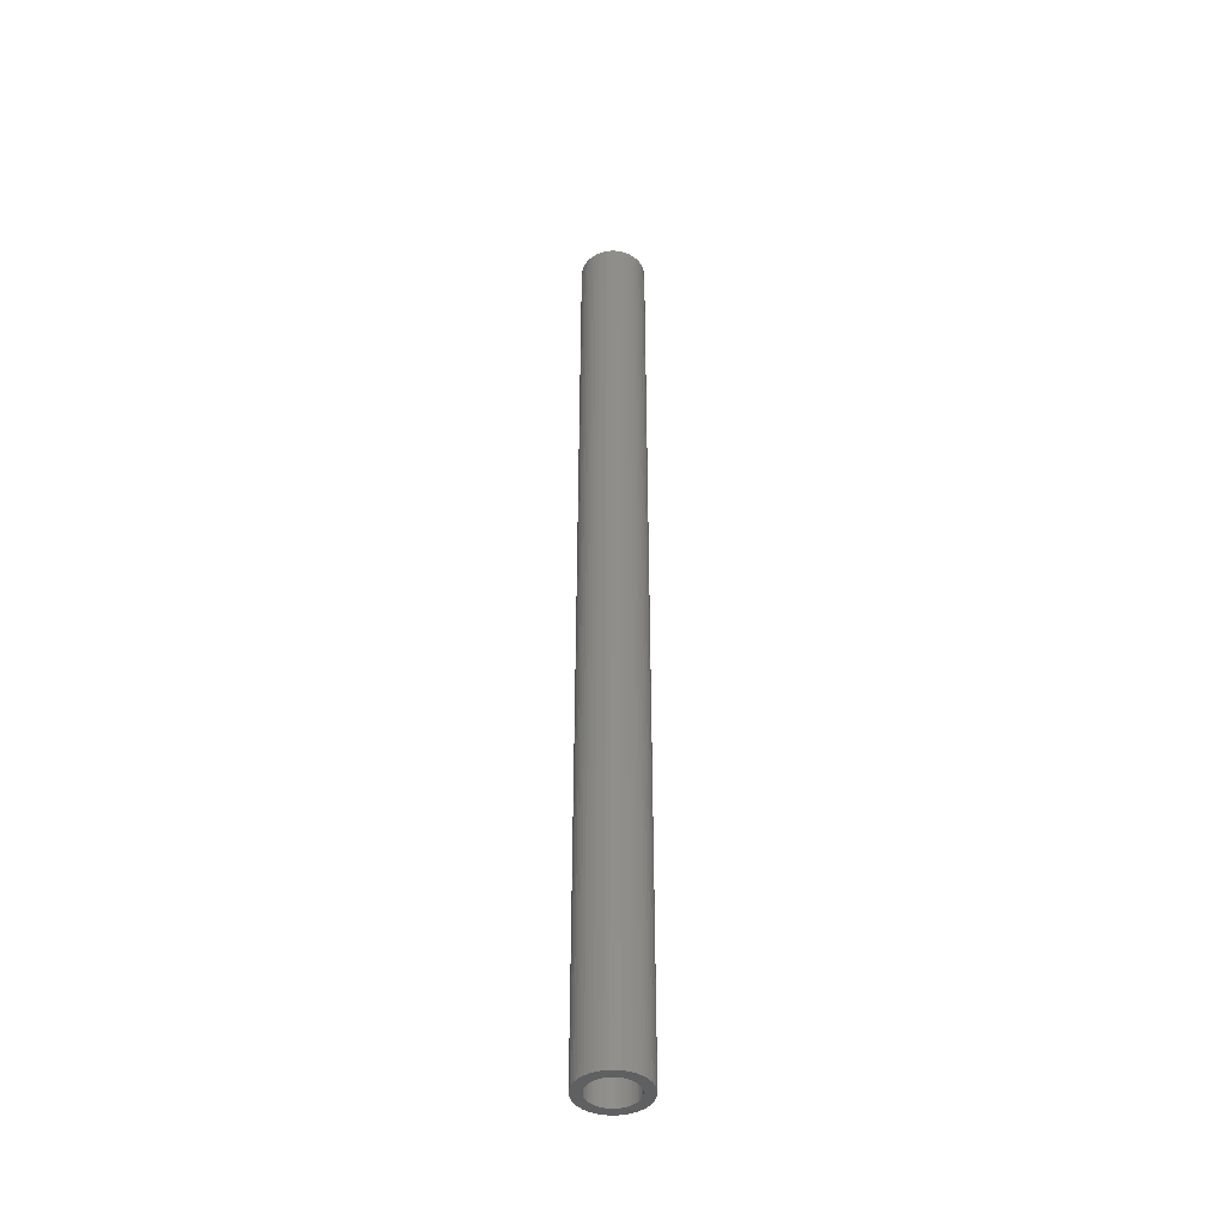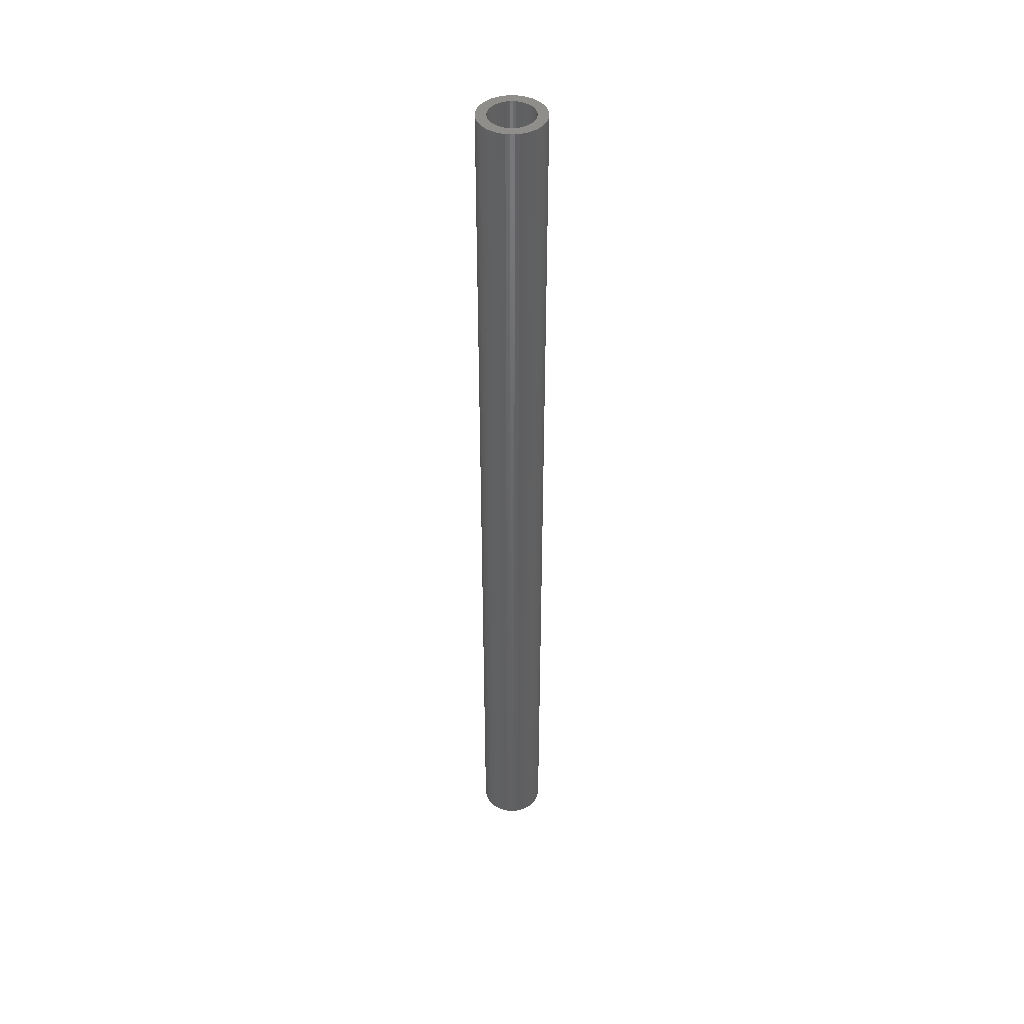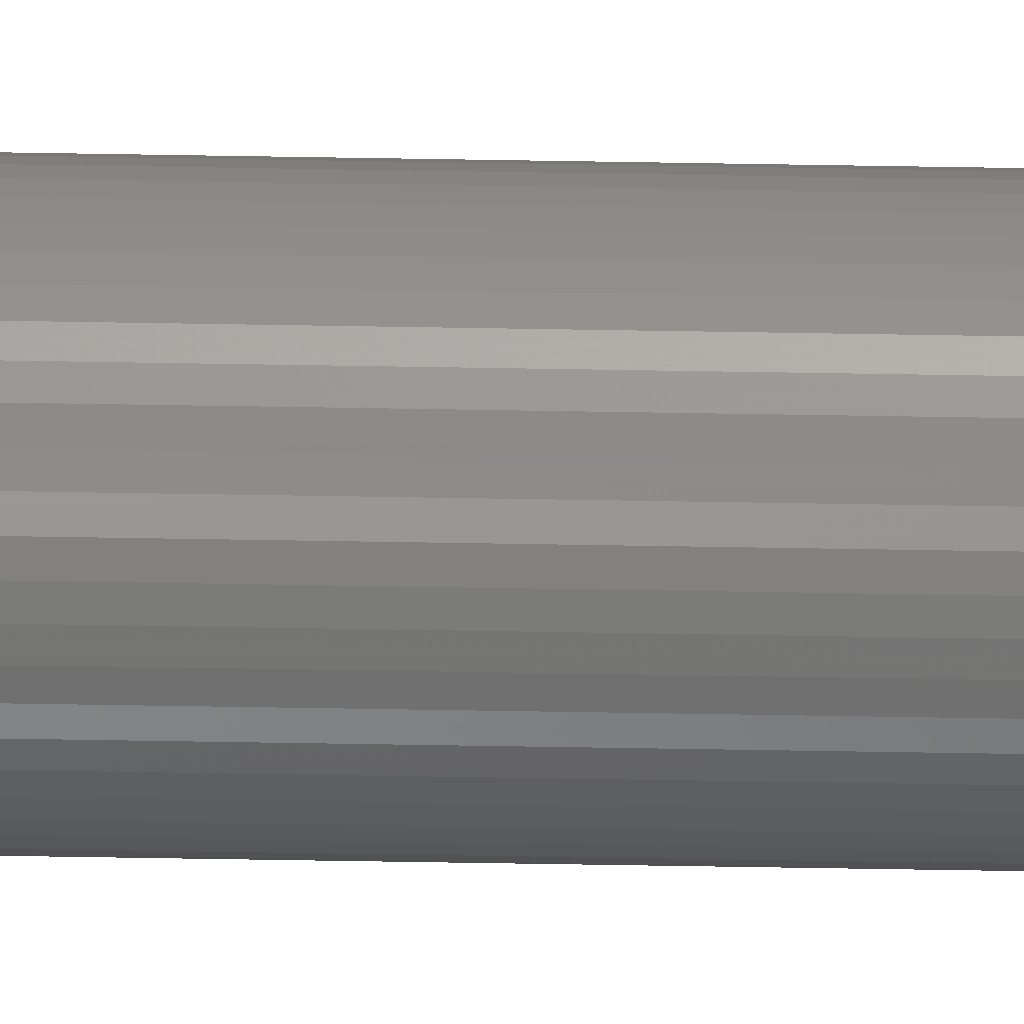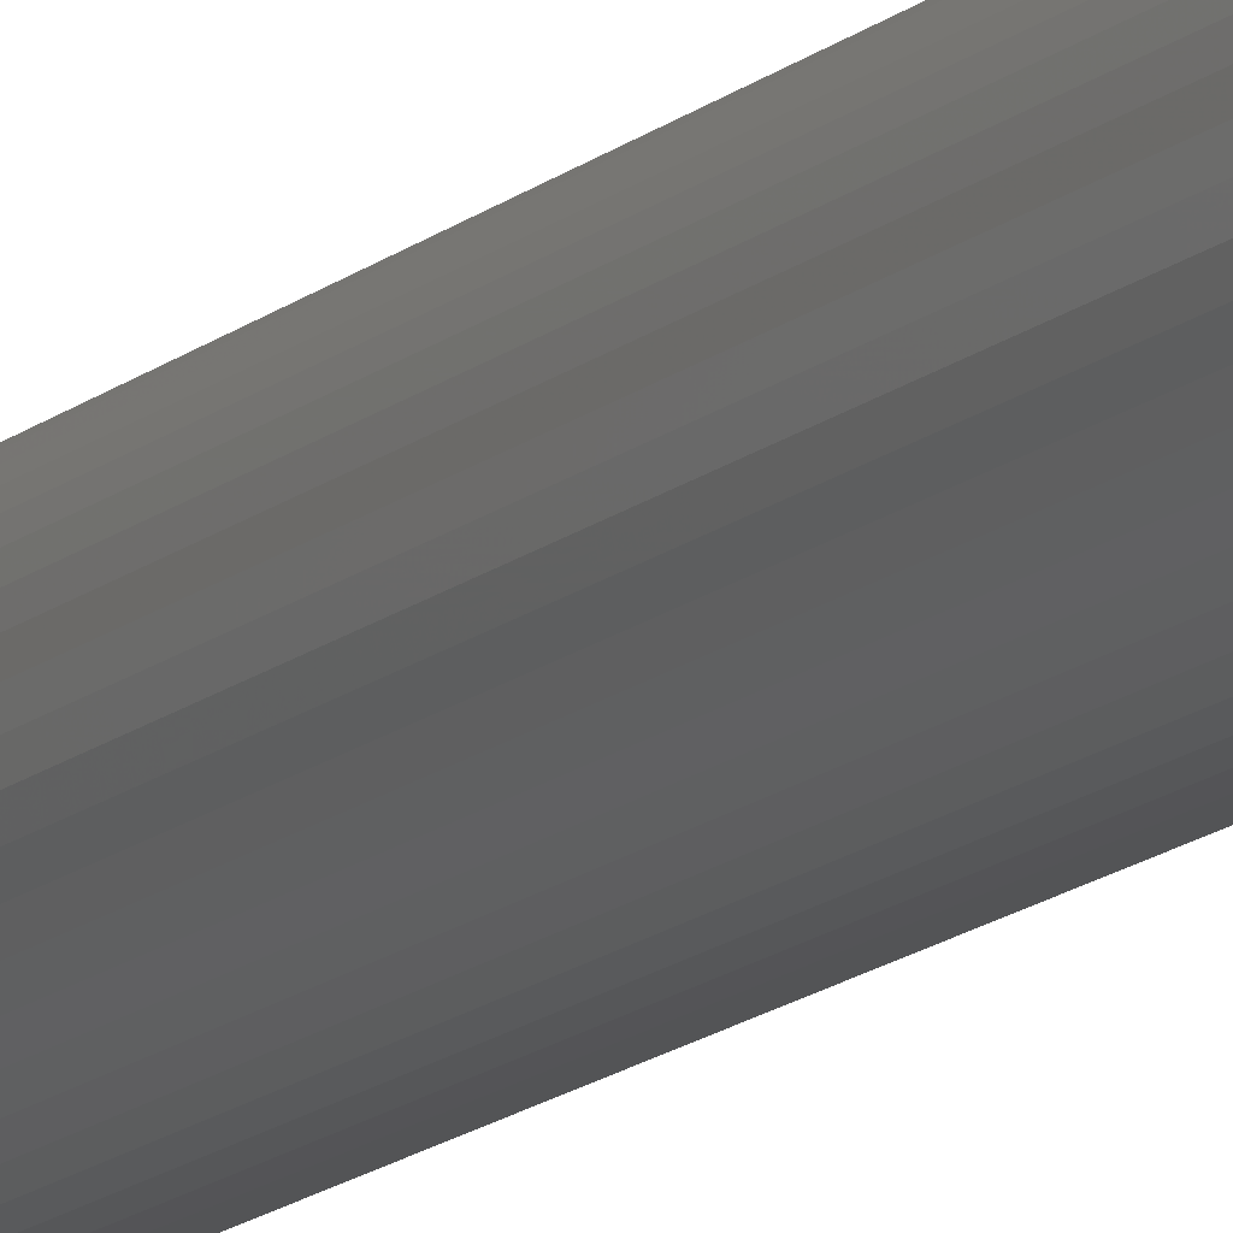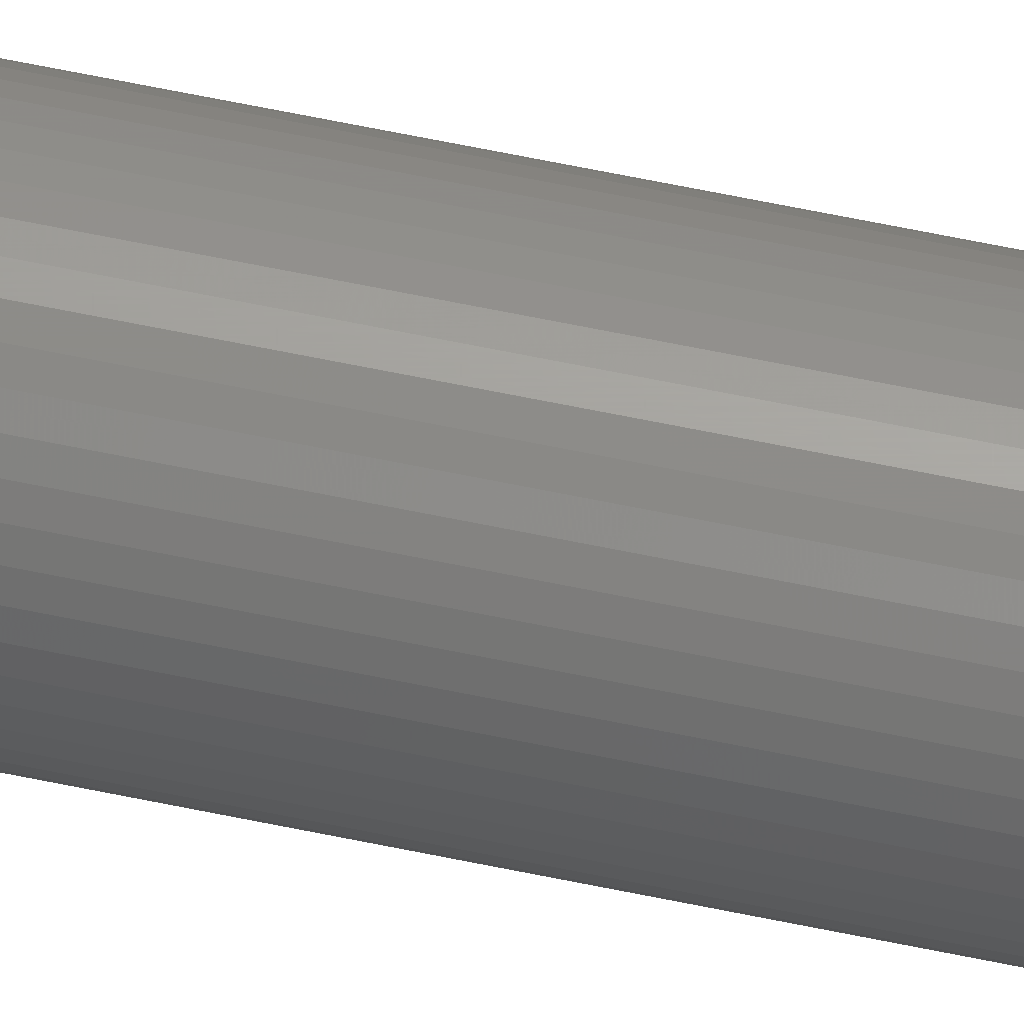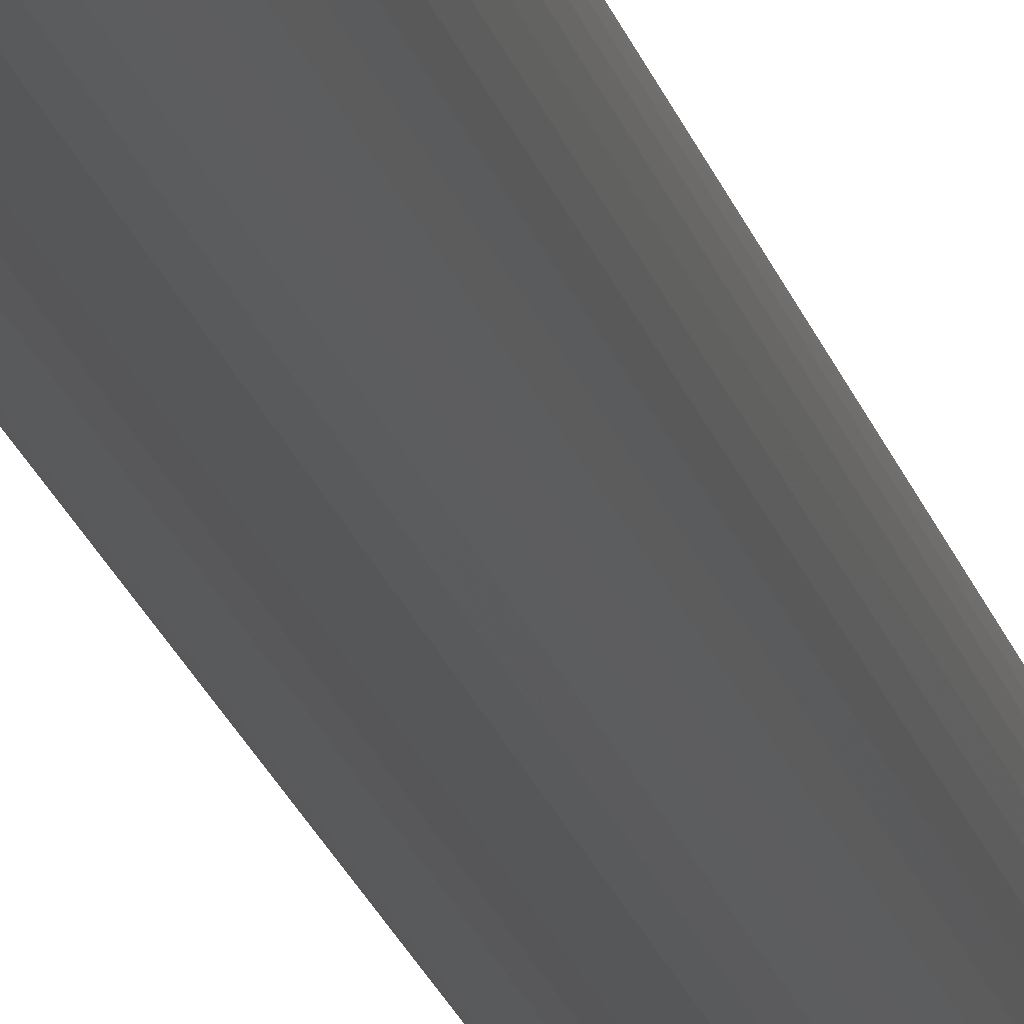
<metadata>
{"format":"stl","ext":"stl","renderer":"f3d","projection":"perspective","resolution":1024,"background":"white","views":[{"elev":-42.8,"azim":-21.2,"up":"+Z"},{"elev":43.5,"azim":-123.1,"up":"+Z"},{"elev":-52.5,"azim":88.9,"up":"+Y"},{"elev":-12.6,"azim":-26.4,"up":"+Y"},{"elev":67.2,"azim":101.6,"up":"+Y"},{"elev":-16.4,"azim":11.2,"up":"+Y"}]}
</metadata>
<code>
# stl→obj: 200 verts, 400 faces
v 2.25 0 33
v 2.232 0.282 -33
v 2.232 0.282 33
v 2.25 0 -33
v -2.25 0 -33
v -2.232 0.282 33
v -2.232 0.282 -33
v -2.25 0 33
v 0.1413 2.246 -33
v -0.1413 2.246 33
v 0.1413 2.246 33
v -0.1413 2.246 -33
v -0.1413 -2.246 -33
v 0.1413 -2.246 33
v -0.1413 -2.246 33
v 0.1413 -2.246 -33
v 1.64 1.54 -33
v 1.434 1.734 33
v 1.64 1.54 33
v 1.434 1.734 -33
v -1.434 1.734 -33
v -1.64 1.54 33
v -1.434 1.734 33
v -1.64 1.54 -33
v -0.6953 2.14 -33
v -0.958 2.036 33
v -0.6953 2.14 33
v -0.958 2.036 -33
v 2.092 -0.8283 33
v 2.179 -0.5596 -33
v 2.179 -0.5596 33
v 2.092 -0.8283 -33
v 2.092 0.8283 33
v 1.972 1.084 -33
v 1.972 1.084 33
v 2.092 0.8283 -33
v 2.179 0.5596 -33
v 2.179 0.5596 33
v 0.958 2.036 -33
v 0.6953 2.14 33
v 0.958 2.036 33
v 0.6953 2.14 -33
v 0.4216 2.21 33
v 0.4216 2.21 -33
v 1.206 1.9 33
v 1.206 1.9 -33
v -2.092 0.8283 -33
v -1.972 1.084 33
v -1.972 1.084 -33
v -2.092 0.8283 33
v -1.82 1.323 -33
v -1.82 1.323 33
v -2.179 0.5596 -33
v -2.179 0.5596 33
v -1.206 1.9 33
v -1.206 1.9 -33
v -0.4216 2.21 33
v -0.4216 2.21 -33
v 0.4216 -2.21 33
v 0.4216 -2.21 -33
v 1.82 1.323 33
v 1.82 1.323 -33
v 1.55 0 33
v 1.538 0.1943 33
v 2.232 -0.282 33
v 1.501 0.3855 33
v 1.538 -0.1943 33
v 1.441 0.5706 33
v 1.358 0.7467 33
v 1.501 -0.3855 33
v 1.254 0.9111 33
v 1.441 -0.5706 33
v 1.13 1.061 33
v 0.988 1.194 33
v 0.8305 1.309 33
v 0.66 1.402 33
v 0.479 1.474 33
v 0.2904 1.523 33
v 0.09732 1.547 33
v -0.09732 1.547 33
v -0.2904 1.523 33
v -0.479 1.474 33
v -0.66 1.402 33
v -0.8305 1.309 33
v -0.988 1.194 33
v -1.13 1.061 33
v -1.254 0.9111 33
v -1.358 0.7467 33
v -1.441 0.5706 33
v 1.972 -1.084 33
v 1.358 -0.7467 33
v 1.82 -1.323 33
v 1.254 -0.9111 33
v 1.64 -1.54 33
v 1.13 -1.061 33
v 1.434 -1.734 33
v 0.988 -1.194 33
v 1.206 -1.9 33
v 0.8305 -1.309 33
v 0.958 -2.036 33
v 0.66 -1.402 33
v 0.6953 -2.14 33
v 0.479 -1.474 33
v 0.2904 -1.523 33
v 0.09732 -1.547 33
v -0.09732 -1.547 33
v -0.2904 -1.523 33
v -0.4216 -2.21 33
v -0.479 -1.474 33
v -0.6953 -2.14 33
v -0.66 -1.402 33
v -0.958 -2.036 33
v -0.8305 -1.309 33
v -1.206 -1.9 33
v -0.988 -1.194 33
v -1.434 -1.734 33
v -1.13 -1.061 33
v -1.64 -1.54 33
v -1.254 -0.9111 33
v -1.82 -1.323 33
v -1.358 -0.7467 33
v -1.972 -1.084 33
v -1.441 -0.5706 33
v -2.092 -0.8283 33
v -1.501 -0.3855 33
v -2.179 -0.5596 33
v -1.538 -0.1943 33
v -2.232 -0.282 33
v -1.55 0 33
v -1.501 0.3855 33
v -1.538 0.1943 33
v 2.232 -0.282 -33
v 1.972 -1.084 -33
v 1.82 -1.323 -33
v -1.64 -1.54 -33
v -1.434 -1.734 -33
v -1.972 -1.084 -33
v -2.092 -0.8283 -33
v -1.82 -1.323 -33
v 1.55 0 -33
v 1.538 -0.1943 -33
v 1.501 -0.3855 -33
v 1.538 0.1943 -33
v 1.441 -0.5706 -33
v 1.358 -0.7467 -33
v 1.501 0.3855 -33
v 1.254 -0.9111 -33
v 1.64 -1.54 -33
v 1.441 0.5706 -33
v 1.13 -1.061 -33
v 1.434 -1.734 -33
v 0.988 -1.194 -33
v 1.206 -1.9 -33
v 0.8305 -1.309 -33
v 0.958 -2.036 -33
v 0.66 -1.402 -33
v 0.6953 -2.14 -33
v 0.479 -1.474 -33
v 0.2904 -1.523 -33
v 0.09732 -1.547 -33
v -0.09732 -1.547 -33
v -0.2904 -1.523 -33
v -0.4216 -2.21 -33
v -0.479 -1.474 -33
v -0.6953 -2.14 -33
v -0.66 -1.402 -33
v -0.958 -2.036 -33
v -0.8305 -1.309 -33
v -1.206 -1.9 -33
v -0.988 -1.194 -33
v -1.13 -1.061 -33
v -1.254 -0.9111 -33
v -1.358 -0.7467 -33
v -1.441 -0.5706 -33
v 1.358 0.7467 -33
v 1.254 0.9111 -33
v 1.13 1.061 -33
v 0.988 1.194 -33
v 0.8305 1.309 -33
v 0.66 1.402 -33
v 0.479 1.474 -33
v 0.2904 1.523 -33
v 0.09732 1.547 -33
v -0.09732 1.547 -33
v -0.2904 1.523 -33
v -0.479 1.474 -33
v -0.66 1.402 -33
v -0.8305 1.309 -33
v -0.988 1.194 -33
v -1.13 1.061 -33
v -1.254 0.9111 -33
v -1.358 0.7467 -33
v -1.441 0.5706 -33
v -1.501 0.3855 -33
v -1.538 0.1943 -33
v -1.55 0 -33
v -1.501 -0.3855 -33
v -2.179 -0.5596 -33
v -1.538 -0.1943 -33
v -2.232 -0.282 -33
f 1 2 3
f 2 1 4
f 5 6 7
f 6 5 8
f 9 10 11
f 10 9 12
f 13 14 15
f 14 13 16
f 17 18 19
f 18 17 20
f 21 22 23
f 22 21 24
f 25 26 27
f 26 25 28
f 29 30 31
f 30 29 32
f 33 34 35
f 34 33 36
f 3 37 38
f 37 3 2
f 39 40 41
f 40 39 42
f 42 43 40
f 43 42 44
f 20 45 18
f 45 20 46
f 47 48 49
f 48 47 50
f 51 22 24
f 22 51 52
f 53 50 47
f 50 53 54
f 28 55 26
f 55 28 56
f 12 57 10
f 57 12 58
f 16 59 14
f 59 16 60
f 38 36 33
f 36 38 37
f 61 17 19
f 17 61 62
f 35 62 61
f 62 35 34
f 44 11 43
f 11 44 9
f 46 41 45
f 41 46 39
f 49 52 51
f 52 49 48
f 7 54 53
f 54 7 6
f 63 1 3
f 64 3 38
f 1 63 65
f 66 38 33
f 67 65 63
f 68 33 35
f 65 67 31
f 69 35 61
f 70 31 67
f 71 61 19
f 31 70 29
f 72 29 70
f 3 64 63
f 38 66 64
f 33 68 66
f 73 19 18
f 35 69 68
f 61 71 69
f 74 18 45
f 19 73 71
f 18 74 73
f 75 45 41
f 45 75 74
f 76 41 40
f 41 76 75
f 40 77 76
f 43 77 40
f 43 78 77
f 11 78 43
f 11 79 78
f 11 80 79
f 10 80 11
f 10 81 80
f 57 81 10
f 57 82 81
f 27 82 57
f 82 27 83
f 26 83 27
f 83 26 84
f 55 84 26
f 84 55 85
f 23 85 55
f 85 23 86
f 22 86 23
f 86 22 87
f 52 87 22
f 87 52 88
f 48 88 52
f 50 89 48
f 88 48 89
f 29 72 90
f 91 90 72
f 90 91 92
f 93 92 91
f 92 93 94
f 95 94 93
f 94 95 96
f 97 96 95
f 96 97 98
f 99 98 97
f 98 99 100
f 101 100 99
f 100 101 102
f 103 102 101
f 103 59 102
f 104 59 103
f 104 14 59
f 105 14 104
f 106 14 105
f 106 15 14
f 107 15 106
f 107 108 15
f 109 108 107
f 110 109 111
f 109 110 108
f 112 111 113
f 111 112 110
f 114 113 115
f 116 115 117
f 113 114 112
f 118 117 119
f 120 119 121
f 115 116 114
f 122 121 123
f 124 123 125
f 126 125 127
f 117 118 116
f 128 127 129
f 89 50 130
f 54 130 50
f 119 120 118
f 130 54 131
f 121 122 120
f 6 131 54
f 123 124 122
f 131 6 129
f 125 126 124
f 8 129 6
f 127 128 126
f 129 8 128
f 56 23 55
f 23 56 21
f 58 27 57
f 27 58 25
f 65 4 1
f 4 65 132
f 92 133 90
f 133 92 134
f 31 132 65
f 132 31 30
f 135 116 118
f 116 135 136
f 137 124 138
f 124 137 122
f 135 120 139
f 120 135 118
f 140 4 132
f 141 132 30
f 4 140 2
f 142 30 32
f 143 2 140
f 144 32 133
f 2 143 37
f 145 133 134
f 146 37 143
f 147 134 148
f 37 146 36
f 149 36 146
f 132 141 140
f 30 142 141
f 32 144 142
f 150 148 151
f 133 145 144
f 134 147 145
f 152 151 153
f 148 150 147
f 151 152 150
f 154 153 155
f 153 154 152
f 156 155 157
f 155 156 154
f 157 158 156
f 60 158 157
f 60 159 158
f 16 159 60
f 16 160 159
f 16 161 160
f 13 161 16
f 13 162 161
f 163 162 13
f 163 164 162
f 165 164 163
f 164 165 166
f 167 166 165
f 166 167 168
f 169 168 167
f 168 169 170
f 136 170 169
f 170 136 171
f 135 171 136
f 171 135 172
f 139 172 135
f 172 139 173
f 137 173 139
f 138 174 137
f 173 137 174
f 36 149 34
f 175 34 149
f 34 175 62
f 176 62 175
f 62 176 17
f 177 17 176
f 17 177 20
f 178 20 177
f 20 178 46
f 179 46 178
f 46 179 39
f 180 39 179
f 39 180 42
f 181 42 180
f 181 44 42
f 182 44 181
f 182 9 44
f 183 9 182
f 184 9 183
f 184 12 9
f 185 12 184
f 185 58 12
f 186 58 185
f 25 186 187
f 186 25 58
f 28 187 188
f 187 28 25
f 56 188 189
f 21 189 190
f 188 56 28
f 24 190 191
f 51 191 192
f 189 21 56
f 49 192 193
f 47 193 194
f 53 194 195
f 190 24 21
f 7 195 196
f 174 138 197
f 198 197 138
f 191 51 24
f 197 198 199
f 192 49 51
f 200 199 198
f 193 47 49
f 199 200 196
f 194 53 47
f 5 196 200
f 195 7 53
f 196 5 7
f 153 96 98
f 96 153 151
f 90 32 29
f 32 90 133
f 167 110 112
f 110 167 165
f 138 126 198
f 126 138 124
f 94 134 92
f 134 94 148
f 155 98 100
f 98 155 153
f 157 100 102
f 100 157 155
f 60 102 59
f 102 60 157
f 163 15 108
f 15 163 13
f 169 112 114
f 112 169 167
f 139 122 137
f 122 139 120
f 198 128 200
f 128 198 126
f 200 8 5
f 8 200 128
f 151 94 96
f 94 151 148
f 165 108 110
f 108 165 163
f 136 114 116
f 114 136 169
f 140 64 143
f 64 140 63
f 129 195 131
f 195 129 196
f 184 79 80
f 79 184 183
f 160 106 105
f 106 160 161
f 150 93 147
f 93 150 95
f 178 73 74
f 73 178 177
f 190 85 86
f 85 190 189
f 187 82 83
f 82 187 186
f 149 69 175
f 69 149 68
f 175 71 176
f 71 175 69
f 181 76 77
f 76 181 180
f 182 77 78
f 77 182 181
f 179 74 75
f 74 179 178
f 88 191 87
f 191 88 192
f 87 190 86
f 190 87 191
f 130 193 89
f 193 130 194
f 188 83 84
f 83 188 187
f 186 81 82
f 81 186 185
f 156 103 101
f 103 156 158
f 146 68 149
f 68 146 66
f 143 66 146
f 66 143 64
f 176 73 177
f 73 176 71
f 183 78 79
f 78 183 182
f 180 75 76
f 75 180 179
f 89 192 88
f 192 89 193
f 131 194 130
f 194 131 195
f 189 84 85
f 84 189 188
f 185 80 81
f 80 185 184
f 144 70 142
f 70 144 72
f 142 67 141
f 67 142 70
f 164 111 109
f 111 164 166
f 150 97 95
f 97 150 152
f 154 101 99
f 101 154 156
f 147 91 145
f 91 147 93
f 141 63 140
f 63 141 67
f 162 109 107
f 109 162 164
f 117 172 119
f 172 117 171
f 121 174 123
f 174 121 173
f 123 197 125
f 197 123 174
f 127 196 129
f 196 127 199
f 152 99 97
f 99 152 154
f 145 72 144
f 72 145 91
f 161 107 106
f 107 161 162
f 166 113 111
f 113 166 168
f 119 173 121
f 173 119 172
f 125 199 127
f 199 125 197
f 158 104 103
f 104 158 159
f 159 105 104
f 105 159 160
f 170 117 115
f 117 170 171
f 168 115 113
f 115 168 170

</code>
